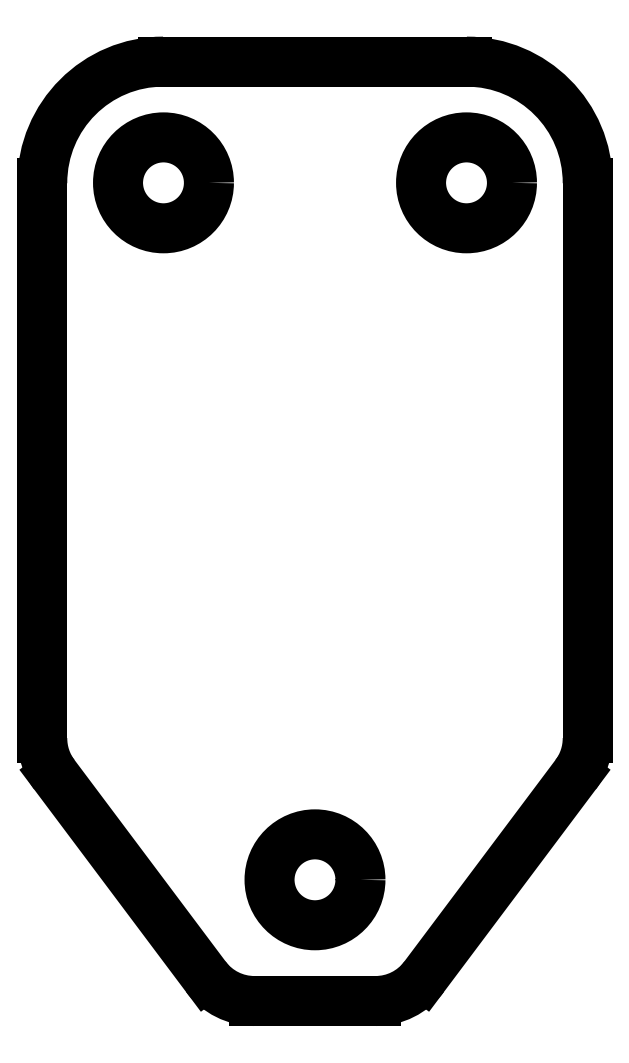
<metadata>
{"format":"dxf","ext":"dxf","renderer":"ezdxf+matplotlib","layout":"modelspace","background":"white","min_lineweight":24,"dpi":150}
</metadata>
<code>
0
SECTION
2
ENTITIES
0
LINE
8
Fillet005001_cs
10
-9
20
-18.33
30
0.75
11
-9
21
0
31
0.75
0
ARC
8
Fillet005001_cs
10
-7
20
-18.33
30
0.75
40
2
50
180
51
-143.1
0
LINE
8
Fillet005001_cs
10
-3.6
20
-26.2
30
0.75
11
-8.6
21
-19.53
31
0.75
0
ARC
8
Fillet005001_cs
10
-2
20
-25
30
0.75
40
2
50
-143.1
51
-90
0
LINE
8
Fillet005001_cs
10
2
20
-27
30
0.75
11
-2
21
-27
31
0.75
0
ARC
8
Fillet005001_cs
10
2
20
-25
30
0.75
40
2
50
-90
51
-36.87
0
LINE
8
Fillet005001_cs
10
3.6
20
-26.2
30
0.75
11
8.6
21
-19.53
31
0.75
0
ARC
8
Fillet005001_cs
10
7
20
-18.33
30
0.75
40
2
50
-36.87
51
0
0
LINE
8
Fillet005001_cs
10
9
20
1.332e-15
30
0.75
11
9
21
-18.33
31
0.75
0
ARC
8
Fillet005001_cs
10
5
20
8.9e-16
30
0.75
40
4
50
-1.053e-14
51
90
0
LINE
8
Fillet005001_cs
10
-5
20
4
30
0.75
11
5
21
4
31
0.75
0
ARC
8
Fillet005001_cs
10
-5
20
8.9e-16
30
0.75
40
4
50
90
51
180
0
CIRCLE
8
Fillet005001_cs
10
0
20
-23
40
1.5
0
CIRCLE
8
Fillet005001_cs
10
-5
20
0
40
1.5
0
CIRCLE
8
Fillet005001_cs
10
5
20
0
40
1.5
0
ENDSEC
0
EOF

</code>
